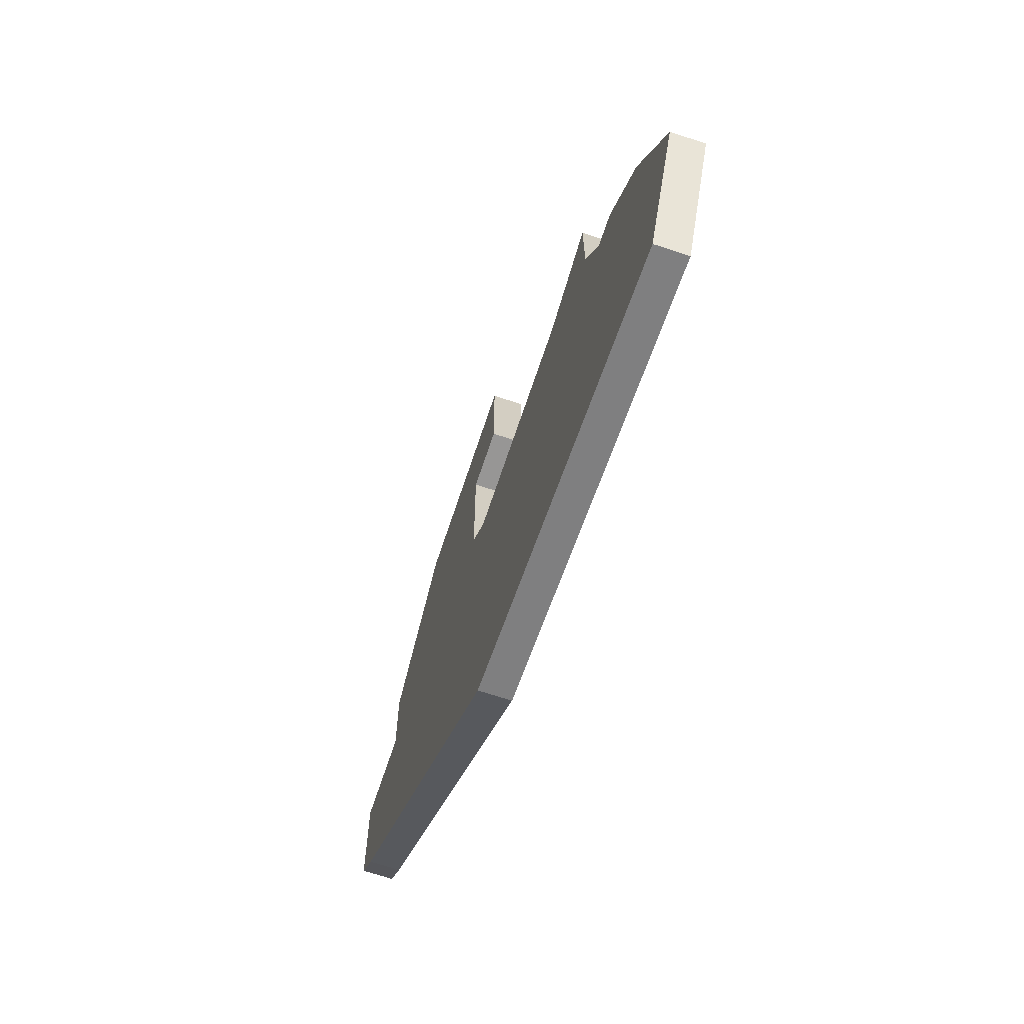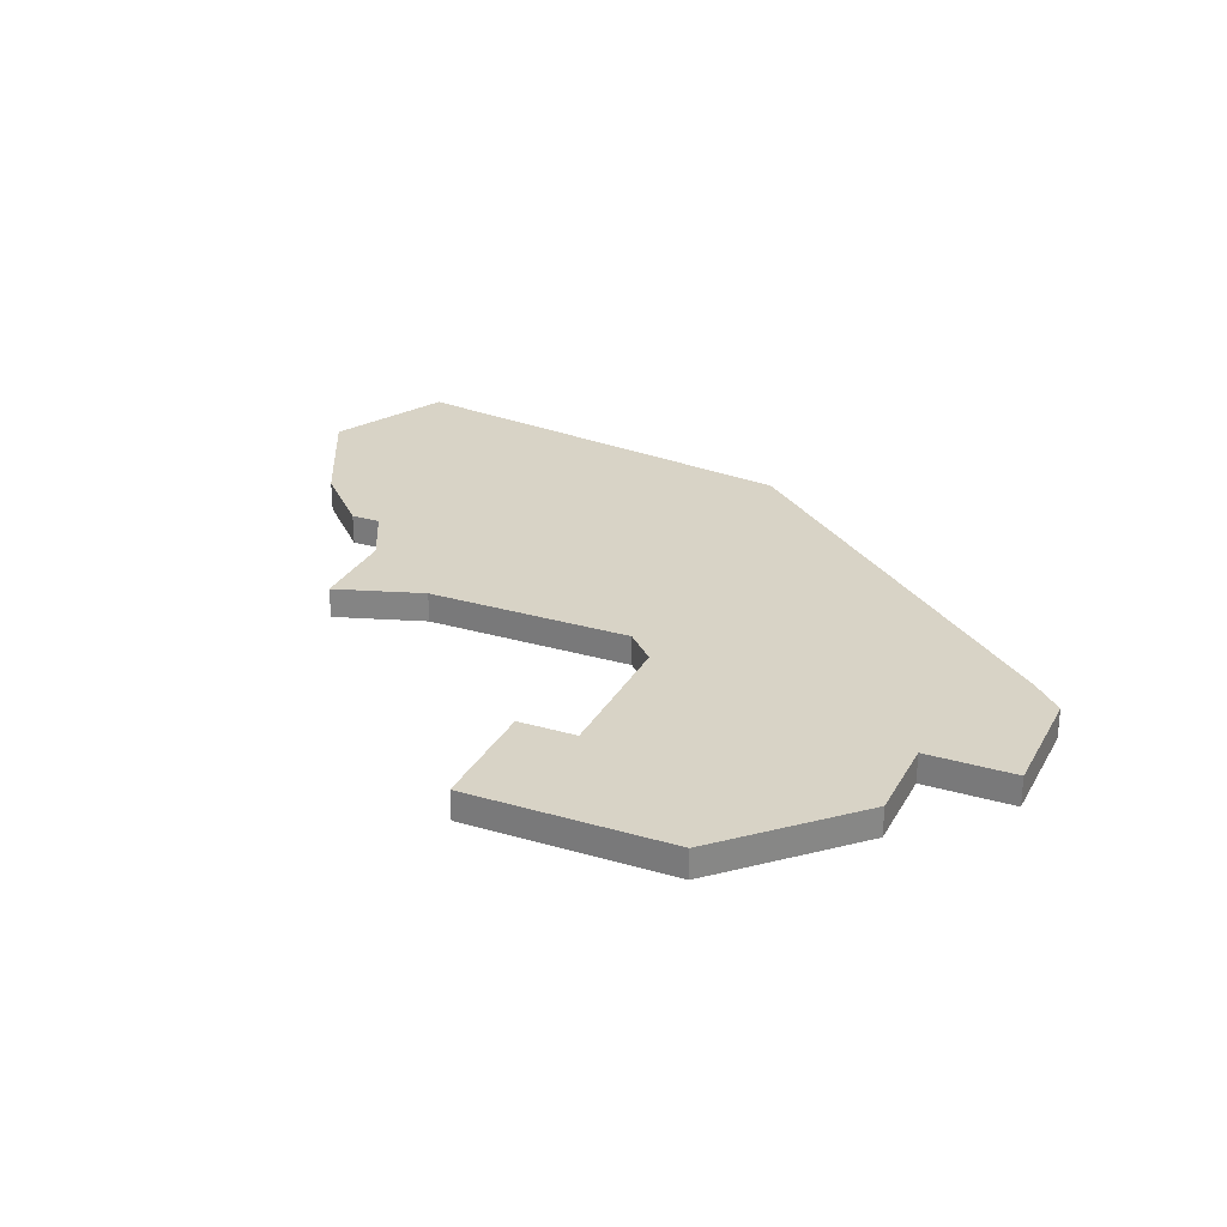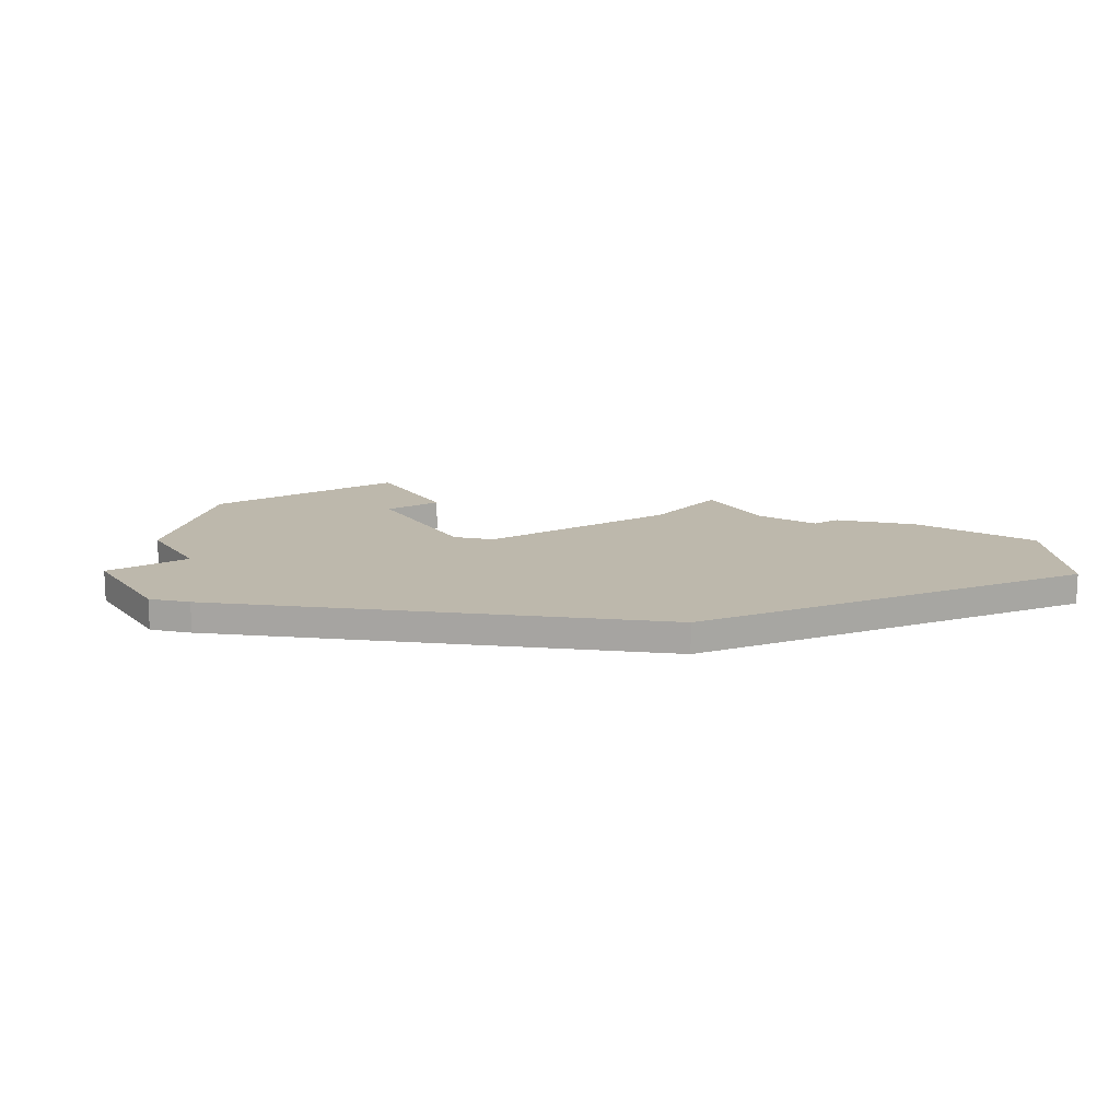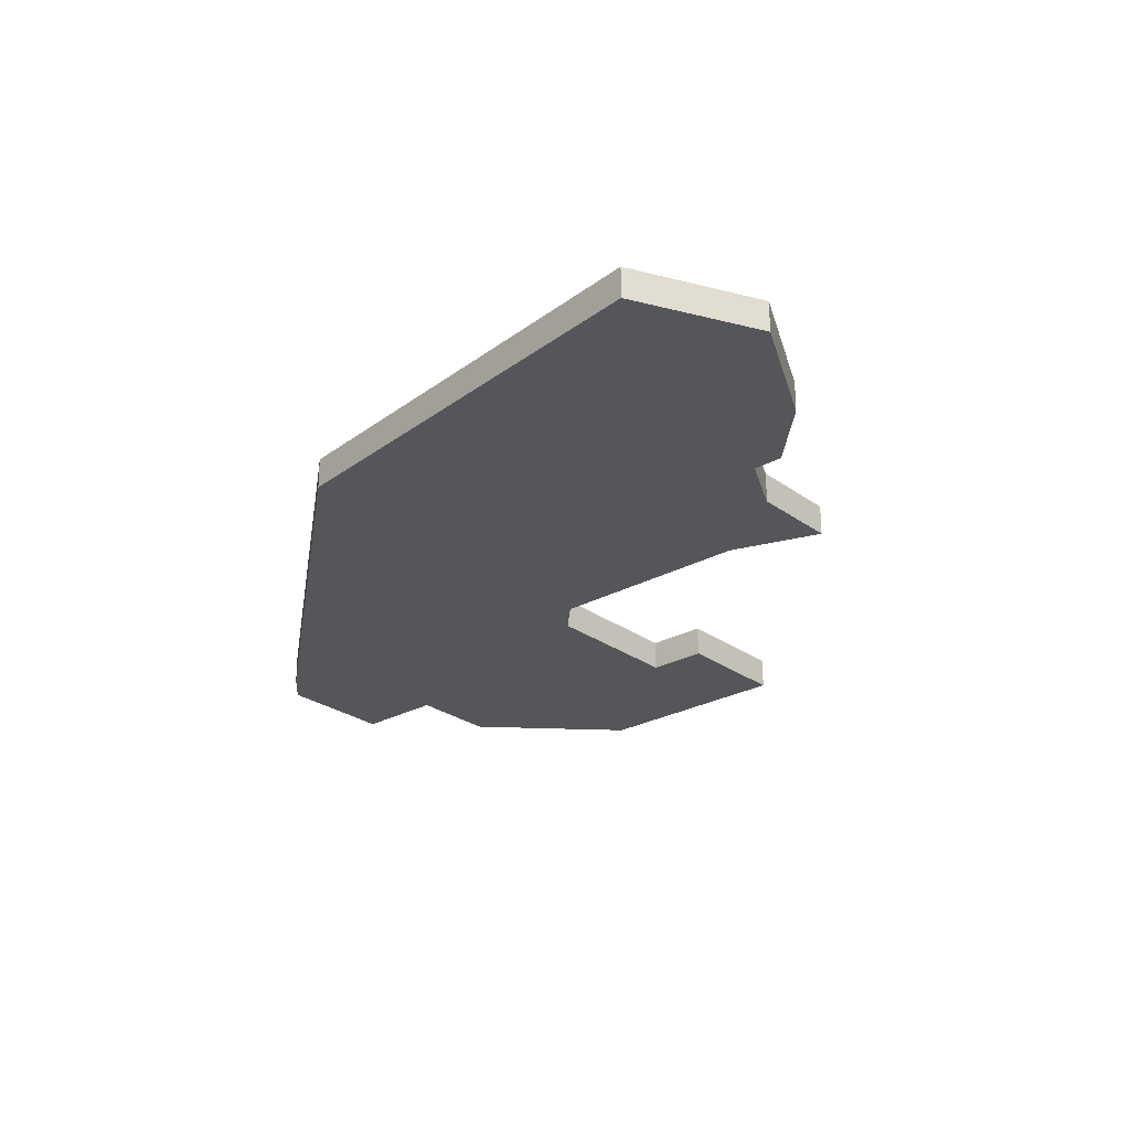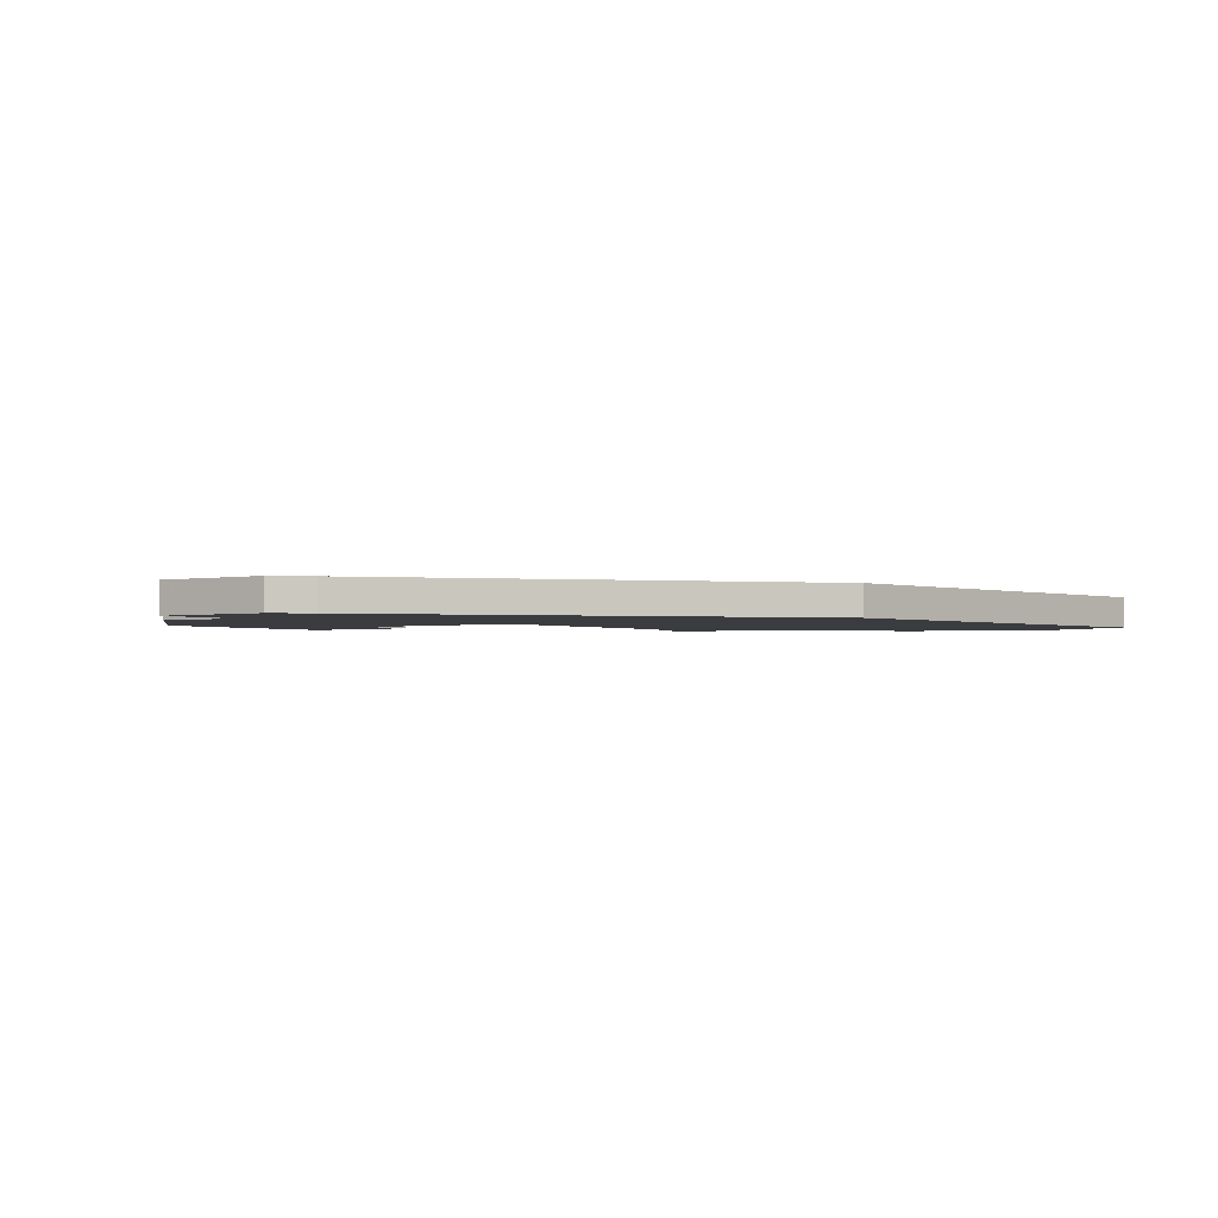
<metadata>
{"format":"obj","ext":"obj","renderer":"f3d","projection":"perspective","resolution":1024,"background":"white","views":[{"elev":-67.9,"azim":71.6,"up":"+Y"},{"elev":27.8,"azim":-156.0,"up":"+Z"},{"elev":14.7,"azim":-31.5,"up":"+Z"},{"elev":-26.1,"azim":41.2,"up":"+Z"},{"elev":-2.0,"azim":-54.5,"up":"+Z"}]}
</metadata>
<code>
v 3283 -1435 0
v 3276 -1435 0
v 3272 -1439 0
v 3272 -1442 0
v 3269 -1442 0
v 3269 -1446 0
v 3270 -1447 0
v 3282 -1457 0
v 3296 -1459 0
v 3298 -1455 0
v 3296 -1451 0
v 3294 -1449 0
v 3293 -1449 0
v 3292 -1447 0
v 3292 -1444 0
v 3289 -1445 0
v 3282 -1445 0
v 3281 -1444 0
v 3281 -1439 0
v 3283 -1439 0
v 3283 -1435 1
v 3276 -1435 1
v 3272 -1439 1
v 3272 -1442 1
v 3269 -1442 1
v 3269 -1446 1
v 3270 -1447 1
v 3282 -1457 1
v 3296 -1459 1
v 3298 -1455 1
v 3296 -1451 1
v 3294 -1449 1
v 3293 -1449 1
v 3292 -1447 1
v 3292 -1444 1
v 3289 -1445 1
v 3282 -1445 1
v 3281 -1444 1
v 3281 -1439 1
v 3283 -1439 1
f 2 1 20
f 4 3 2
f 6 5 4
f 8 7 6
f 10 9 8
f 12 11 10
f 16 15 14
f 2 20 19
f 8 6 4
f 12 10 8
f 16 14 13
f 2 19 18
f 8 4 2
f 13 12 8
f 17 16 13
f 8 2 18
f 17 13 8
f 8 18 17
f 40 21 22
f 22 23 24
f 24 25 26
f 26 27 28
f 28 29 30
f 30 31 32
f 34 35 36
f 39 40 22
f 24 26 28
f 28 30 32
f 33 34 36
f 38 39 22
f 22 24 28
f 28 32 33
f 33 36 37
f 38 22 28
f 28 33 37
f 37 38 28
f 22 21 2
f 2 21 1
f 23 22 3
f 3 22 2
f 24 23 4
f 4 23 3
f 25 24 5
f 5 24 4
f 26 25 6
f 6 25 5
f 27 26 7
f 7 26 6
f 28 27 8
f 8 27 7
f 29 28 9
f 9 28 8
f 30 29 10
f 10 29 9
f 31 30 11
f 11 30 10
f 32 31 12
f 12 31 11
f 33 32 13
f 13 32 12
f 34 33 14
f 14 33 13
f 35 34 15
f 15 34 14
f 36 35 16
f 16 35 15
f 37 36 17
f 17 36 16
f 38 37 18
f 18 37 17
f 39 38 19
f 19 38 18
f 21 40 1
f 1 40 20
f 40 39 20
f 20 39 19

</code>
